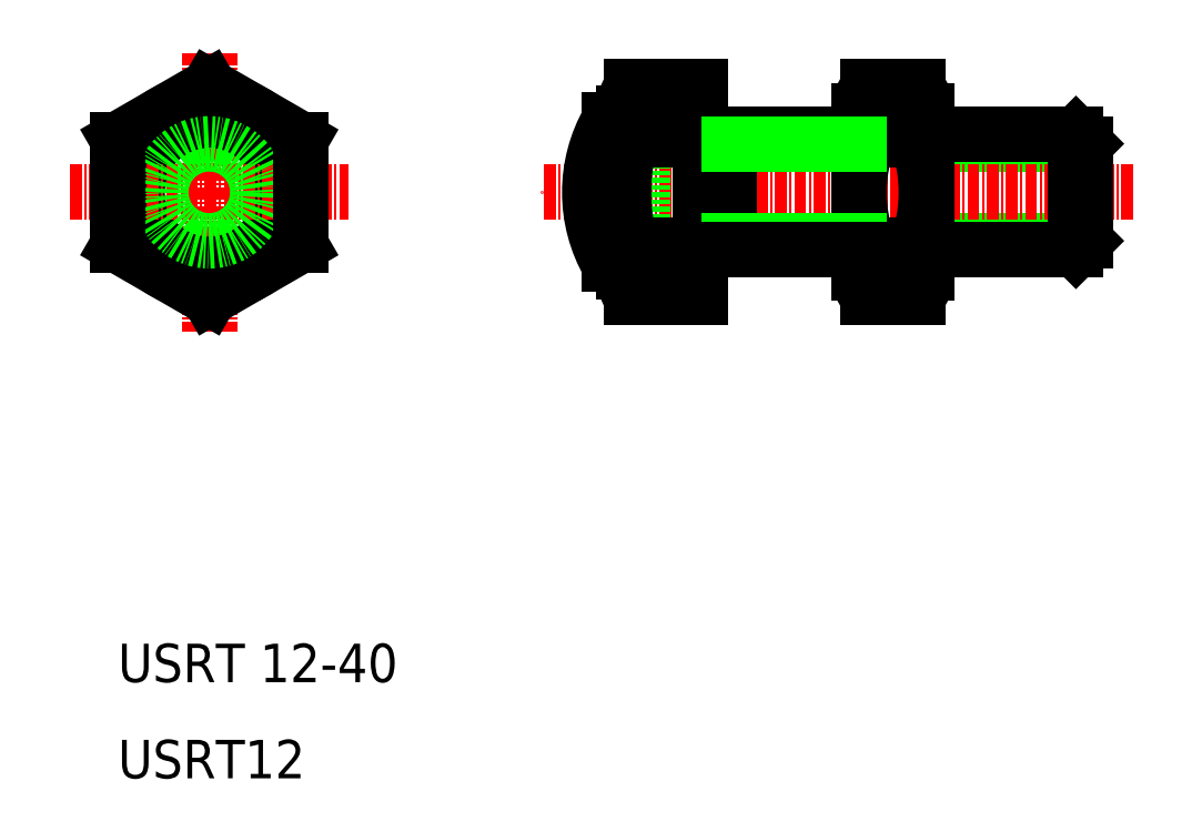
<metadata>
{"format":"dxf","ext":"dxf","renderer":"ezdxf+matplotlib","layout":"modelspace","background":"white","min_lineweight":24,"dpi":150}
</metadata>
<code>
0
SECTION
2
ENTITIES
0
LINE
8
0
10
115.1
20
55.05
30
0
11
98.55
21
55.05
31
0
0
LINE
8
0
10
115.1
20
44.95
30
0
11
98.55
21
44.95
31
0
0
LINE
8
CENTER
10
120.1
20
50
30
0
11
58.55
21
50
31
0
0
LINE
8
0
10
114.1
20
44
30
0
11
98.55
21
44
31
0
0
LINE
8
0
10
114.1
20
56
30
0
11
98.55
21
56
31
0
0
LINE
8
0
10
78.05
20
55.05
30
0
11
76.41
21
56
31
0
0
LINE
8
CENTER
10
24
20
64.5
30
0
11
24
21
35.5
31
0
0
CIRCLE
8
0
10
24
20
50
30
0
40
6
0
LINE
8
0
10
69.05
20
57.5
30
0
11
69.05
21
42.5
31
0
0
LINE
8
0
10
67.05
20
57.5
30
0
11
67.05
21
42.5
31
0
0
LINE
8
0
10
75.05
20
56
30
0
11
75.05
21
44
31
0
0
ARC
8
0
10
72.14
20
58.21
30
0
40
5.084
50
180
51
212.6
0
LINE
8
0
10
33.5
20
55.48
30
0
11
24
21
60.97
31
0
0
LINE
8
0
10
24
20
60.97
30
0
11
14.5
21
55.48
31
0
0
CIRCLE
8
0
10
24
20
50
30
0
40
7.5
0
CIRCLE
8
0
10
24
20
50
30
0
40
9.5
0
LINE
8
0
10
75.05
20
39.05
30
0
11
67.85
21
39.05
31
0
0
LINE
8
0
10
67.85
20
44.52
30
0
11
75.05
21
44.52
31
0
0
LINE
8
0
10
67.85
20
55.48
30
0
11
75.05
21
55.48
31
0
0
LINE
8
CENTER
10
9.5
20
50
30
0
11
38.5
21
50
31
0
0
LINE
8
0
10
24
20
39.03
30
0
11
33.5
21
44.52
31
0
0
LINE
8
0
10
14.5
20
44.52
30
0
11
24
21
39.03
31
0
0
CIRCLE
8
0
10
24
20
50
30
0
40
5.05
0
LINE
8
0
10
14.5
20
55.48
30
0
11
14.5
21
44.52
31
0
0
ARC
8
0
10
72.14
20
41.79
30
0
40
5.084
50
147.4
51
180
0
LINE
8
0
10
67.05
20
42.5
30
0
11
65.56
21
42.5
31
0
0
ARC
8
0
10
72.14
20
41.79
30
0
40
5.084
50
180
51
212.6
0
LINE
8
0
10
67.05
20
42.5
30
0
11
69.05
21
42.5
31
0
0
LINE
8
0
10
67.05
20
41.79
30
0
11
67.05
21
42.5
31
0
0
LINE
8
0
10
33.5
20
44.52
30
0
11
33.5
21
55.48
31
0
0
ARC
8
0
10
86.19
20
50
30
0
40
19.13
50
163.4
51
196.6
0
LINE
8
0
10
78.05
20
44.95
30
0
11
76.41
21
44
31
0
0
LINE
8
0
10
78.05
20
44
30
0
11
75.05
21
44
31
0
0
LINE
8
0
10
75.05
20
44
30
0
11
75.05
21
39.05
31
0
0
LINE
8
0
10
75.05
20
60.95
30
0
11
67.85
21
60.95
31
0
0
LINE
8
0
10
67.05
20
57.5
30
0
11
65.56
21
57.5
31
0
0
ARC
8
0
10
72.14
20
58.21
30
0
40
5.084
50
147.4
51
180
0
LINE
8
0
10
67.05
20
57.5
30
0
11
69.05
21
57.5
31
0
0
LINE
8
0
10
67.05
20
57.5
30
0
11
67.05
21
58.21
31
0
0
LINE
8
0
10
78.05
20
56
30
0
11
75.05
21
56
31
0
0
LINE
8
0
10
75.05
20
60.95
30
0
11
75.05
21
56
31
0
0
LINE
8
0
10
114.1
20
56
30
0
11
114.1
21
44
31
0
0
LINE
8
0
10
115.1
20
55.05
30
0
11
114.1
21
56
31
0
0
LINE
8
0
10
115.1
20
44.95
30
0
11
114.1
21
44
31
0
0
LINE
8
0
10
115.1
20
44.95
30
0
11
115.1
21
55.05
31
0
0
LINE
8
0
10
92.49
20
60.97
30
0
11
97.61
21
60.97
31
0
0
LINE
8
0
10
92.49
20
55.48
30
0
11
97.61
21
55.48
31
0
0
LINE
8
0
10
92.49
20
44.52
30
0
11
97.61
21
44.52
31
0
0
LINE
8
0
10
92.49
20
39.03
30
0
11
97.61
21
39.03
31
0
0
ARC
8
0
10
95.72
20
58.12
30
0
40
4.171
50
178.6
51
219.3
0
LINE
8
0
10
91.55
20
58.43
30
0
11
91.55
21
55.48
31
0
0
ARC
8
0
10
95.72
20
41.88
30
0
40
4.171
50
140.7
51
181.4
0
LINE
8
0
10
91.55
20
44.52
30
0
11
91.55
21
41.57
31
0
0
ARC
8
0
10
95.72
20
41.67
30
0
40
4.171
50
178.6
51
219.3
0
ARC
8
0
10
108
20
50
30
0
40
16.47
50
160.5
51
199.5
0
LINE
8
0
10
91.55
20
55.48
30
0
11
91.55
21
44.52
31
0
0
ARC
8
0
10
95.72
20
58.33
30
0
40
4.171
50
140.7
51
181.4
0
ARC
8
0
10
94.38
20
58.12
30
0
40
4.171
50
320.7
51
1.411
0
LINE
8
0
10
98.55
20
58.43
30
0
11
98.55
21
55.48
31
0
0
ARC
8
0
10
94.38
20
41.88
30
0
40
4.171
50
358.6
51
39.26
0
LINE
8
0
10
98.55
20
44.52
30
0
11
98.55
21
41.57
31
0
0
ARC
8
0
10
94.38
20
41.67
30
0
40
4.171
50
320.7
51
1.411
0
LINE
8
0
10
98.55
20
55.48
30
0
11
98.55
21
44.52
31
0
0
ARC
8
0
10
82.09
20
50
30
0
40
16.47
50
340.5
51
19.46
0
ARC
8
0
10
94.38
20
58.33
30
0
40
4.171
50
358.6
51
39.26
0
LINE
8
0
10
78.05
20
56
30
0
11
78.05
21
44
31
0
0
LINE
8
0
10
91.55
20
56
30
0
11
78.05
21
56
31
0
0
LINE
8
0
10
91.55
20
55.05
30
0
11
78.05
21
55.05
31
0
0
LINE
8
0
10
91.55
20
44.95
30
0
11
78.05
21
44.95
31
0
0
LINE
8
0
10
91.55
20
44
30
0
11
78.05
21
44
31
0
0
TEXT
8
0
10
14.5
20
-10.95
30
0
40
4
1
USRT12
0
TEXT
8
0
10
14.5
20
-0.95
30
0
40
4
1
USRT 12-40
0
ARC
8
0
10
78.55
20
50
30
0
40
15
50
150
51
210
0
ENDSEC
0
EOF

</code>
